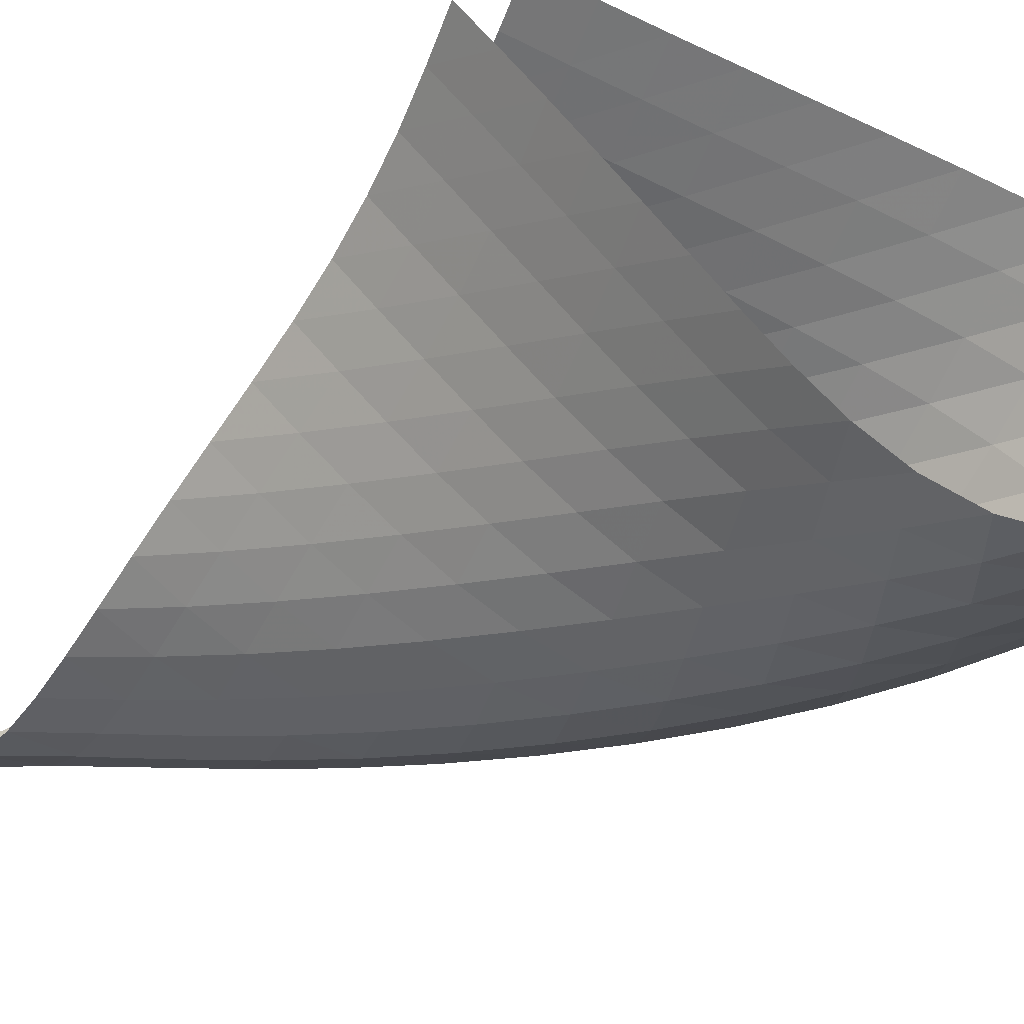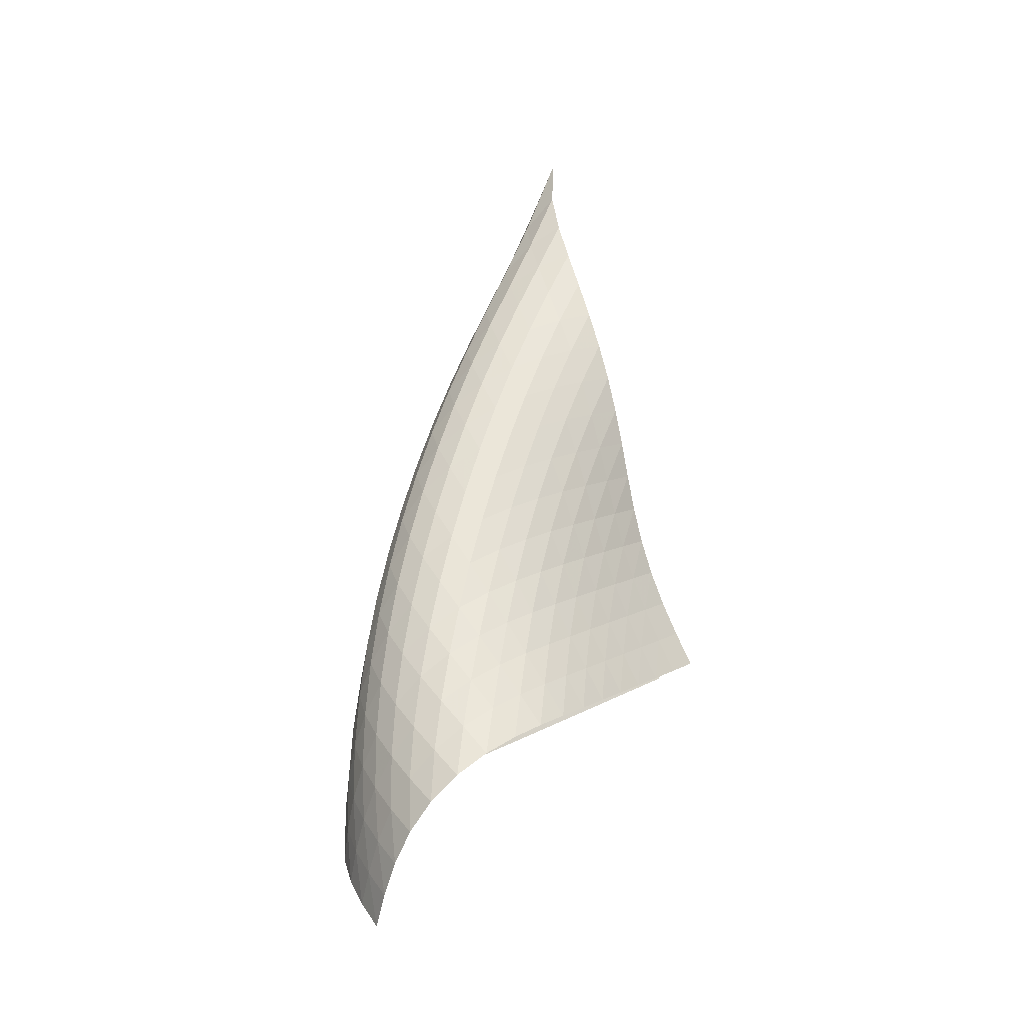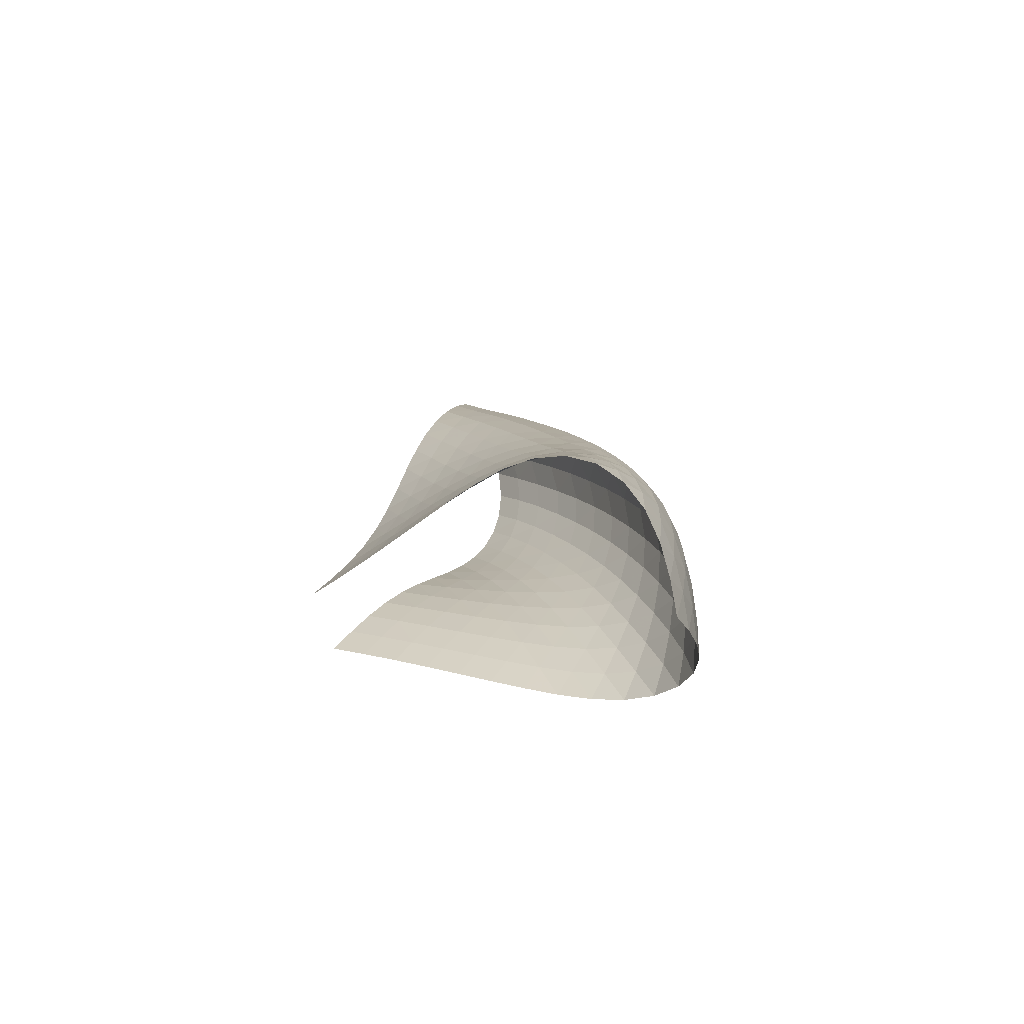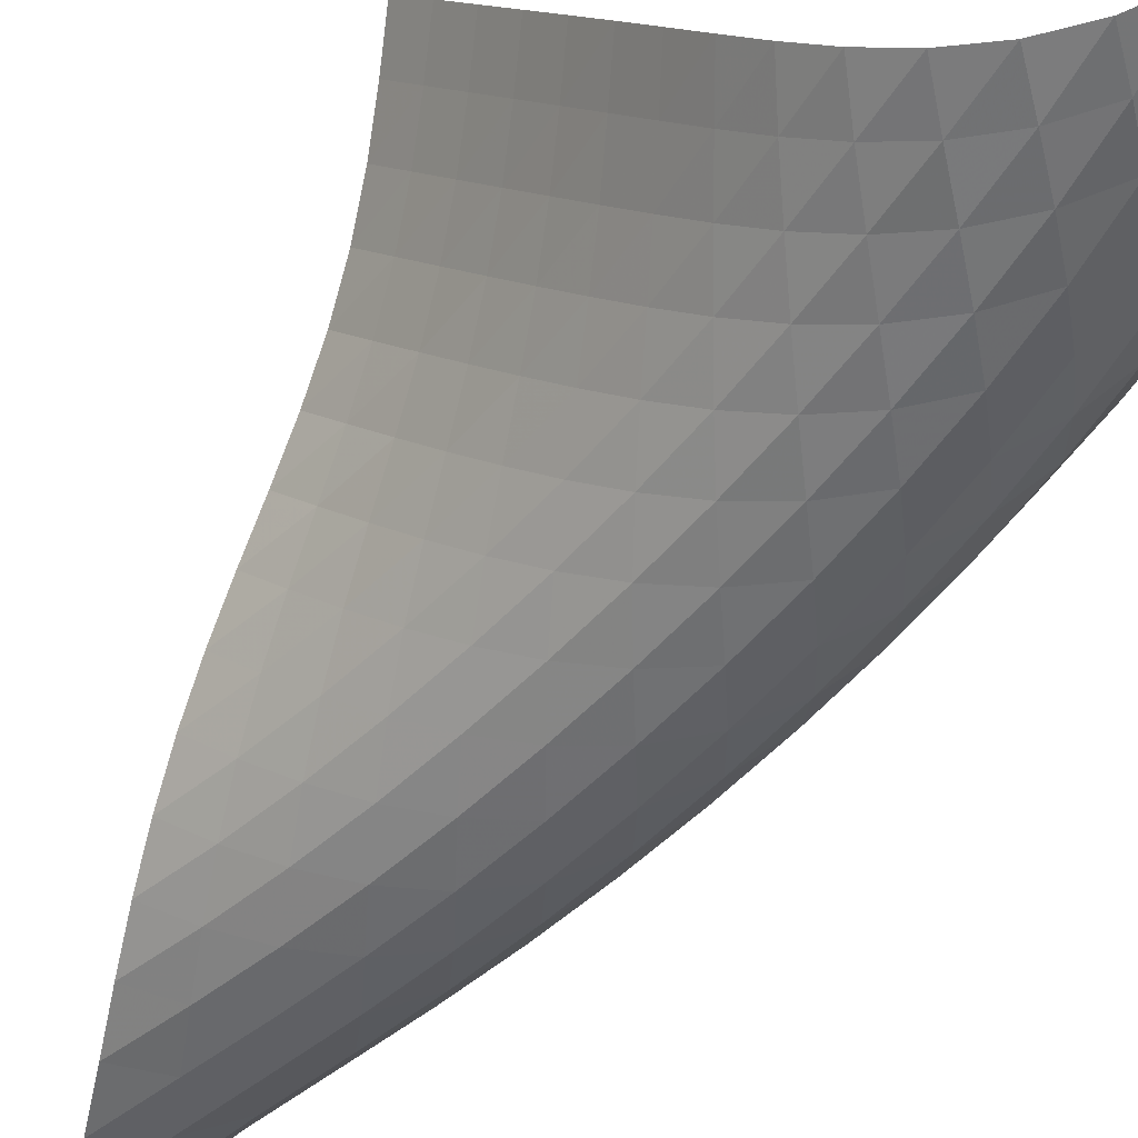
<metadata>
{"format":"obj","ext":"obj","renderer":"f3d","projection":"perspective","resolution":1024,"background":"white","views":[{"elev":-32.4,"azim":-41.6,"up":"+Z"},{"elev":-22.4,"azim":-164.0,"up":"+Y"},{"elev":-72.6,"azim":65.2,"up":"+Y"},{"elev":-64.9,"azim":-28.4,"up":"+Z"}]}
</metadata>
<code>
v -6.481 -0.09817 6.481
v -8.371 -13.79 9.355
v -9.355 -13.79 8.371
v -3.224 -20.75 3.224
v -9.075 -13.07 8.114
v -8.819 -12.34 7.843
v -8.608 -11.61 7.548
v -8.455 -10.88 7.225
v -8.358 -10.14 6.878
v -8.298 -9.406 6.518
v -8.248 -8.666 6.159
v -8.181 -7.912 5.821
v -8.074 -7.136 5.526
v -7.917 -6.331 5.298
v -7.712 -5.493 5.153
v -7.465 -4.616 5.108
v -7.186 -3.692 5.179
v -6.891 -2.695 5.392
v -6.619 -1.56 5.799
v -5.799 -1.56 6.619
v -5.392 -2.695 6.891
v -5.179 -3.692 7.186
v -5.108 -4.616 7.465
v -5.153 -5.493 7.712
v -5.298 -6.331 7.917
v -5.526 -7.136 8.074
v -5.821 -7.912 8.181
v -6.159 -8.666 8.248
v -6.518 -9.406 8.298
v -6.878 -10.14 8.358
v -7.225 -10.88 8.455
v -7.548 -11.61 8.608
v -7.843 -12.34 8.819
v -8.114 -13.07 9.075
v -7.711 -14.14 9.043
v -7.046 -14.5 8.743
v -6.375 -14.85 8.453
v -5.701 -15.2 8.171
v -5.025 -15.55 7.891
v -4.35 -15.9 7.607
v -3.685 -16.25 7.304
v -3.05 -16.6 6.957
v -2.487 -16.99 6.536
v -2.054 -17.42 6.027
v -1.816 -17.91 5.454
v -1.805 -18.45 4.881
v -1.995 -19.02 4.365
v -2.326 -19.6 3.927
v -2.747 -20.18 3.553
v -3.553 -20.18 2.747
v -3.927 -19.6 2.326
v -4.365 -19.02 1.995
v -4.881 -18.45 1.805
v -5.454 -17.91 1.816
v -6.027 -17.42 2.054
v -6.536 -16.99 2.487
v -6.957 -16.6 3.05
v -7.304 -16.25 3.685
v -7.607 -15.9 4.35
v -7.891 -15.55 5.025
v -8.171 -15.2 5.701
v -8.453 -14.85 6.375
v -8.743 -14.5 7.046
v -9.043 -14.14 7.711
v -5.909 -2.258 5.909
v -6.144 -3.126 5.36
v -6.444 -4.014 5.001
v -6.757 -4.895 4.807
v -7.054 -5.76 4.753
v -7.319 -6.604 4.819
v -7.537 -7.424 4.988
v -7.705 -8.219 5.239
v -7.826 -8.99 5.546
v -7.918 -9.744 5.885
v -8.009 -10.49 6.233
v -8.126 -11.23 6.572
v -8.289 -11.97 6.891
v -8.504 -12.7 7.184
v -8.763 -13.43 7.454
v -5.36 -3.126 6.144
v -5.465 -3.738 5.465
v -5.712 -4.47 4.939
v -6.033 -5.266 4.595
v -6.37 -6.089 4.421
v -6.689 -6.917 4.393
v -6.969 -7.736 4.49
v -7.199 -8.538 4.686
v -7.378 -9.32 4.954
v -7.521 -10.08 5.265
v -7.65 -10.84 5.595
v -7.793 -11.58 5.923
v -7.972 -12.32 6.235
v -8.196 -13.05 6.523
v -8.46 -13.78 6.791
v -5.001 -4.014 6.444
v -4.939 -4.47 5.712
v -5.052 -5.052 5.052
v -5.314 -5.737 4.54
v -5.657 -6.49 4.209
v -6.019 -7.28 4.054
v -6.36 -8.081 4.051
v -6.656 -8.879 4.173
v -6.901 -9.663 4.388
v -7.101 -10.43 4.663
v -7.277 -11.19 4.968
v -7.453 -11.94 5.28
v -7.654 -12.68 5.581
v -7.892 -13.41 5.862
v -8.164 -14.13 6.124
v -4.807 -4.895 6.757
v -4.595 -5.266 6.033
v -4.54 -5.737 5.314
v -4.671 -6.311 4.671
v -4.952 -6.974 4.173
v -5.315 -7.703 3.855
v -5.7 -8.468 3.716
v -6.062 -9.247 3.732
v -6.378 -10.02 3.87
v -6.646 -10.79 4.091
v -6.879 -11.55 4.36
v -7.098 -12.29 4.648
v -7.329 -13.03 4.933
v -7.586 -13.76 5.202
v -7.872 -14.48 5.456
v -4.753 -5.76 7.054
v -4.421 -6.089 6.37
v -4.209 -6.49 5.657
v -4.173 -6.974 4.952
v -4.324 -7.547 4.324
v -4.622 -8.2 3.84
v -5.005 -8.91 3.535
v -5.41 -9.655 3.408
v -5.795 -10.41 3.433
v -6.137 -11.17 3.573
v -6.438 -11.92 3.787
v -6.713 -12.66 4.038
v -6.985 -13.39 4.297
v -7.271 -14.12 4.55
v -7.577 -14.84 4.79
v -4.819 -6.604 7.319
v -4.393 -6.917 6.689
v -4.054 -7.28 6.019
v -3.855 -7.703 5.315
v -3.84 -8.2 4.622
v -4.01 -8.774 4.01
v -4.326 -9.419 3.541
v -4.726 -10.11 3.246
v -5.151 -10.84 3.124
v -5.561 -11.57 3.147
v -5.937 -12.31 3.276
v -6.28 -13.04 3.467
v -6.607 -13.76 3.687
v -6.934 -14.48 3.911
v -7.271 -15.19 4.13
v -4.988 -7.424 7.537
v -4.49 -7.736 6.969
v -4.051 -8.081 6.36
v -3.716 -8.468 5.7
v -3.535 -8.91 5.005
v -3.541 -9.419 4.326
v -3.729 -9.997 3.729
v -4.061 -10.64 3.274
v -4.478 -11.32 2.987
v -4.925 -12.02 2.861
v -5.365 -12.73 2.869
v -5.78 -13.44 2.97
v -6.173 -14.15 3.125
v -6.556 -14.85 3.303
v -6.935 -15.55 3.489
v -5.239 -8.219 7.705
v -4.686 -8.538 7.199
v -4.173 -8.879 6.656
v -3.732 -9.247 6.062
v -3.408 -9.655 5.41
v -3.246 -10.11 4.726
v -3.274 -10.64 4.061
v -3.484 -11.22 3.484
v -3.833 -11.85 3.042
v -4.266 -12.52 2.757
v -4.734 -13.2 2.618
v -5.205 -13.88 2.596
v -5.663 -14.56 2.655
v -6.109 -15.24 2.76
v -6.543 -15.92 2.893
v -5.546 -8.99 7.826
v -4.954 -9.32 7.378
v -4.388 -9.663 6.901
v -3.87 -10.02 6.378
v -3.433 -10.41 5.795
v -3.124 -10.84 5.151
v -2.987 -11.32 4.478
v -3.042 -11.85 3.833
v -3.276 -12.44 3.276
v -3.642 -13.07 2.849
v -4.091 -13.71 2.561
v -4.579 -14.37 2.398
v -5.079 -15.03 2.333
v -5.578 -15.68 2.337
v -6.068 -16.33 2.389
v -5.885 -9.744 7.918
v -5.265 -10.08 7.521
v -4.663 -10.43 7.101
v -4.091 -10.79 6.646
v -3.573 -11.17 6.137
v -3.147 -11.57 5.561
v -2.861 -12.02 4.925
v -2.757 -12.52 4.266
v -2.849 -13.07 3.642
v -3.11 -13.66 3.11
v -3.495 -14.28 2.697
v -3.956 -14.91 2.401
v -4.459 -15.54 2.208
v -4.982 -16.17 2.093
v -5.51 -16.79 2.041
v -6.233 -10.49 8.009
v -5.595 -10.84 7.65
v -4.968 -11.19 7.277
v -4.36 -11.55 6.879
v -3.787 -11.92 6.438
v -3.276 -12.31 5.937
v -2.869 -12.73 5.365
v -2.618 -13.2 4.734
v -2.561 -13.71 4.091
v -2.697 -14.28 3.495
v -2.99 -14.87 2.99
v -3.393 -15.49 2.59
v -3.865 -16.1 2.287
v -4.377 -16.71 2.062
v -4.911 -17.31 1.904
v -6.572 -11.23 8.126
v -5.923 -11.58 7.793
v -5.28 -11.94 7.453
v -4.648 -12.29 7.098
v -4.038 -12.66 6.713
v -3.467 -13.04 6.28
v -2.97 -13.44 5.78
v -2.596 -13.88 5.205
v -2.398 -14.37 4.579
v -2.401 -14.91 3.956
v -2.59 -15.49 3.393
v -2.92 -16.08 2.92
v -3.343 -16.69 2.537
v -3.823 -17.28 2.229
v -4.339 -17.87 1.985
v -6.891 -11.97 8.289
v -6.235 -12.32 7.972
v -5.581 -12.68 7.654
v -4.933 -13.03 7.329
v -4.297 -13.39 6.985
v -3.687 -13.76 6.607
v -3.125 -14.15 6.173
v -2.655 -14.56 5.663
v -2.333 -15.03 5.079
v -2.208 -15.54 4.459
v -2.287 -16.1 3.865
v -2.537 -16.69 3.343
v -2.906 -17.28 2.906
v -3.349 -17.87 2.544
v -3.84 -18.45 2.242
v -7.184 -12.7 8.504
v -6.523 -13.05 8.196
v -5.862 -13.41 7.892
v -5.202 -13.76 7.586
v -4.55 -14.12 7.271
v -3.911 -14.48 6.934
v -3.303 -14.85 6.556
v -2.76 -15.24 6.109
v -2.337 -15.68 5.578
v -2.093 -16.17 4.982
v -2.062 -16.71 4.377
v -2.229 -17.28 3.823
v -2.544 -17.87 3.349
v -2.954 -18.46 2.954
v -3.421 -19.04 2.618
v -7.454 -13.43 8.763
v -6.791 -13.78 8.46
v -6.124 -14.13 8.164
v -5.456 -14.48 7.872
v -4.79 -14.84 7.577
v -4.13 -15.19 7.271
v -3.489 -15.55 6.935
v -2.893 -15.92 6.543
v -2.389 -16.33 6.068
v -2.041 -16.79 5.51
v -1.904 -17.31 4.911
v -1.985 -17.87 4.339
v -2.242 -18.45 3.84
v -2.618 -19.04 3.421
v -3.064 -19.62 3.064
f 289 49 4
f 289 4 50
f 5 79 64
f 5 64 3
f 79 94 63
f 79 63 64
f 94 109 62
f 94 62 63
f 109 124 61
f 109 61 62
f 124 139 60
f 124 60 61
f 139 154 59
f 139 59 60
f 154 169 58
f 154 58 59
f 169 184 57
f 169 57 58
f 184 199 56
f 184 56 57
f 199 214 55
f 199 55 56
f 214 229 54
f 214 54 55
f 229 244 53
f 229 53 54
f 244 259 52
f 244 52 53
f 259 274 51
f 259 51 52
f 274 289 50
f 274 50 51
f 1 20 65
f 1 65 19
f 19 65 66
f 19 66 18
f 18 66 67
f 18 67 17
f 17 67 68
f 17 68 16
f 16 68 69
f 16 69 15
f 15 69 70
f 15 70 14
f 14 70 71
f 14 71 13
f 13 71 72
f 13 72 12
f 12 72 73
f 12 73 11
f 11 73 74
f 11 74 10
f 10 74 75
f 10 75 9
f 9 75 76
f 9 76 8
f 8 76 77
f 8 77 7
f 7 77 78
f 7 78 6
f 6 78 79
f 6 79 5
f 20 21 80
f 20 80 65
f 65 80 81
f 65 81 66
f 66 81 82
f 66 82 67
f 67 82 83
f 67 83 68
f 68 83 84
f 68 84 69
f 69 84 85
f 69 85 70
f 70 85 86
f 70 86 71
f 71 86 87
f 71 87 72
f 72 87 88
f 72 88 73
f 73 88 89
f 73 89 74
f 74 89 90
f 74 90 75
f 75 90 91
f 75 91 76
f 76 91 92
f 76 92 77
f 77 92 93
f 77 93 78
f 78 93 94
f 78 94 79
f 21 22 95
f 21 95 80
f 80 95 96
f 80 96 81
f 81 96 97
f 81 97 82
f 82 97 98
f 82 98 83
f 83 98 99
f 83 99 84
f 84 99 100
f 84 100 85
f 85 100 101
f 85 101 86
f 86 101 102
f 86 102 87
f 87 102 103
f 87 103 88
f 88 103 104
f 88 104 89
f 89 104 105
f 89 105 90
f 90 105 106
f 90 106 91
f 91 106 107
f 91 107 92
f 92 107 108
f 92 108 93
f 93 108 109
f 93 109 94
f 22 23 110
f 22 110 95
f 95 110 111
f 95 111 96
f 96 111 112
f 96 112 97
f 97 112 113
f 97 113 98
f 98 113 114
f 98 114 99
f 99 114 115
f 99 115 100
f 100 115 116
f 100 116 101
f 101 116 117
f 101 117 102
f 102 117 118
f 102 118 103
f 103 118 119
f 103 119 104
f 104 119 120
f 104 120 105
f 105 120 121
f 105 121 106
f 106 121 122
f 106 122 107
f 107 122 123
f 107 123 108
f 108 123 124
f 108 124 109
f 23 24 125
f 23 125 110
f 110 125 126
f 110 126 111
f 111 126 127
f 111 127 112
f 112 127 128
f 112 128 113
f 113 128 129
f 113 129 114
f 114 129 130
f 114 130 115
f 115 130 131
f 115 131 116
f 116 131 132
f 116 132 117
f 117 132 133
f 117 133 118
f 118 133 134
f 118 134 119
f 119 134 135
f 119 135 120
f 120 135 136
f 120 136 121
f 121 136 137
f 121 137 122
f 122 137 138
f 122 138 123
f 123 138 139
f 123 139 124
f 24 25 140
f 24 140 125
f 125 140 141
f 125 141 126
f 126 141 142
f 126 142 127
f 127 142 143
f 127 143 128
f 128 143 144
f 128 144 129
f 129 144 145
f 129 145 130
f 130 145 146
f 130 146 131
f 131 146 147
f 131 147 132
f 132 147 148
f 132 148 133
f 133 148 149
f 133 149 134
f 134 149 150
f 134 150 135
f 135 150 151
f 135 151 136
f 136 151 152
f 136 152 137
f 137 152 153
f 137 153 138
f 138 153 154
f 138 154 139
f 25 26 155
f 25 155 140
f 140 155 156
f 140 156 141
f 141 156 157
f 141 157 142
f 142 157 158
f 142 158 143
f 143 158 159
f 143 159 144
f 144 159 160
f 144 160 145
f 145 160 161
f 145 161 146
f 146 161 162
f 146 162 147
f 147 162 163
f 147 163 148
f 148 163 164
f 148 164 149
f 149 164 165
f 149 165 150
f 150 165 166
f 150 166 151
f 151 166 167
f 151 167 152
f 152 167 168
f 152 168 153
f 153 168 169
f 153 169 154
f 26 27 170
f 26 170 155
f 155 170 171
f 155 171 156
f 156 171 172
f 156 172 157
f 157 172 173
f 157 173 158
f 158 173 174
f 158 174 159
f 159 174 175
f 159 175 160
f 160 175 176
f 160 176 161
f 161 176 177
f 161 177 162
f 162 177 178
f 162 178 163
f 163 178 179
f 163 179 164
f 164 179 180
f 164 180 165
f 165 180 181
f 165 181 166
f 166 181 182
f 166 182 167
f 167 182 183
f 167 183 168
f 168 183 184
f 168 184 169
f 27 28 185
f 27 185 170
f 170 185 186
f 170 186 171
f 171 186 187
f 171 187 172
f 172 187 188
f 172 188 173
f 173 188 189
f 173 189 174
f 174 189 190
f 174 190 175
f 175 190 191
f 175 191 176
f 176 191 192
f 176 192 177
f 177 192 193
f 177 193 178
f 178 193 194
f 178 194 179
f 179 194 195
f 179 195 180
f 180 195 196
f 180 196 181
f 181 196 197
f 181 197 182
f 182 197 198
f 182 198 183
f 183 198 199
f 183 199 184
f 28 29 200
f 28 200 185
f 185 200 201
f 185 201 186
f 186 201 202
f 186 202 187
f 187 202 203
f 187 203 188
f 188 203 204
f 188 204 189
f 189 204 205
f 189 205 190
f 190 205 206
f 190 206 191
f 191 206 207
f 191 207 192
f 192 207 208
f 192 208 193
f 193 208 209
f 193 209 194
f 194 209 210
f 194 210 195
f 195 210 211
f 195 211 196
f 196 211 212
f 196 212 197
f 197 212 213
f 197 213 198
f 198 213 214
f 198 214 199
f 29 30 215
f 29 215 200
f 200 215 216
f 200 216 201
f 201 216 217
f 201 217 202
f 202 217 218
f 202 218 203
f 203 218 219
f 203 219 204
f 204 219 220
f 204 220 205
f 205 220 221
f 205 221 206
f 206 221 222
f 206 222 207
f 207 222 223
f 207 223 208
f 208 223 224
f 208 224 209
f 209 224 225
f 209 225 210
f 210 225 226
f 210 226 211
f 211 226 227
f 211 227 212
f 212 227 228
f 212 228 213
f 213 228 229
f 213 229 214
f 30 31 230
f 30 230 215
f 215 230 231
f 215 231 216
f 216 231 232
f 216 232 217
f 217 232 233
f 217 233 218
f 218 233 234
f 218 234 219
f 219 234 235
f 219 235 220
f 220 235 236
f 220 236 221
f 221 236 237
f 221 237 222
f 222 237 238
f 222 238 223
f 223 238 239
f 223 239 224
f 224 239 240
f 224 240 225
f 225 240 241
f 225 241 226
f 226 241 242
f 226 242 227
f 227 242 243
f 227 243 228
f 228 243 244
f 228 244 229
f 31 32 245
f 31 245 230
f 230 245 246
f 230 246 231
f 231 246 247
f 231 247 232
f 232 247 248
f 232 248 233
f 233 248 249
f 233 249 234
f 234 249 250
f 234 250 235
f 235 250 251
f 235 251 236
f 236 251 252
f 236 252 237
f 237 252 253
f 237 253 238
f 238 253 254
f 238 254 239
f 239 254 255
f 239 255 240
f 240 255 256
f 240 256 241
f 241 256 257
f 241 257 242
f 242 257 258
f 242 258 243
f 243 258 259
f 243 259 244
f 32 33 260
f 32 260 245
f 245 260 261
f 245 261 246
f 246 261 262
f 246 262 247
f 247 262 263
f 247 263 248
f 248 263 264
f 248 264 249
f 249 264 265
f 249 265 250
f 250 265 266
f 250 266 251
f 251 266 267
f 251 267 252
f 252 267 268
f 252 268 253
f 253 268 269
f 253 269 254
f 254 269 270
f 254 270 255
f 255 270 271
f 255 271 256
f 256 271 272
f 256 272 257
f 257 272 273
f 257 273 258
f 258 273 274
f 258 274 259
f 33 34 275
f 33 275 260
f 260 275 276
f 260 276 261
f 261 276 277
f 261 277 262
f 262 277 278
f 262 278 263
f 263 278 279
f 263 279 264
f 264 279 280
f 264 280 265
f 265 280 281
f 265 281 266
f 266 281 282
f 266 282 267
f 267 282 283
f 267 283 268
f 268 283 284
f 268 284 269
f 269 284 285
f 269 285 270
f 270 285 286
f 270 286 271
f 271 286 287
f 271 287 272
f 272 287 288
f 272 288 273
f 273 288 289
f 273 289 274
f 34 2 35
f 34 35 275
f 275 35 36
f 275 36 276
f 276 36 37
f 276 37 277
f 277 37 38
f 277 38 278
f 278 38 39
f 278 39 279
f 279 39 40
f 279 40 280
f 280 40 41
f 280 41 281
f 281 41 42
f 281 42 282
f 282 42 43
f 282 43 283
f 283 43 44
f 283 44 284
f 284 44 45
f 284 45 285
f 285 45 46
f 285 46 286
f 286 46 47
f 286 47 287
f 287 47 48
f 287 48 288
f 288 48 49
f 288 49 289

</code>
